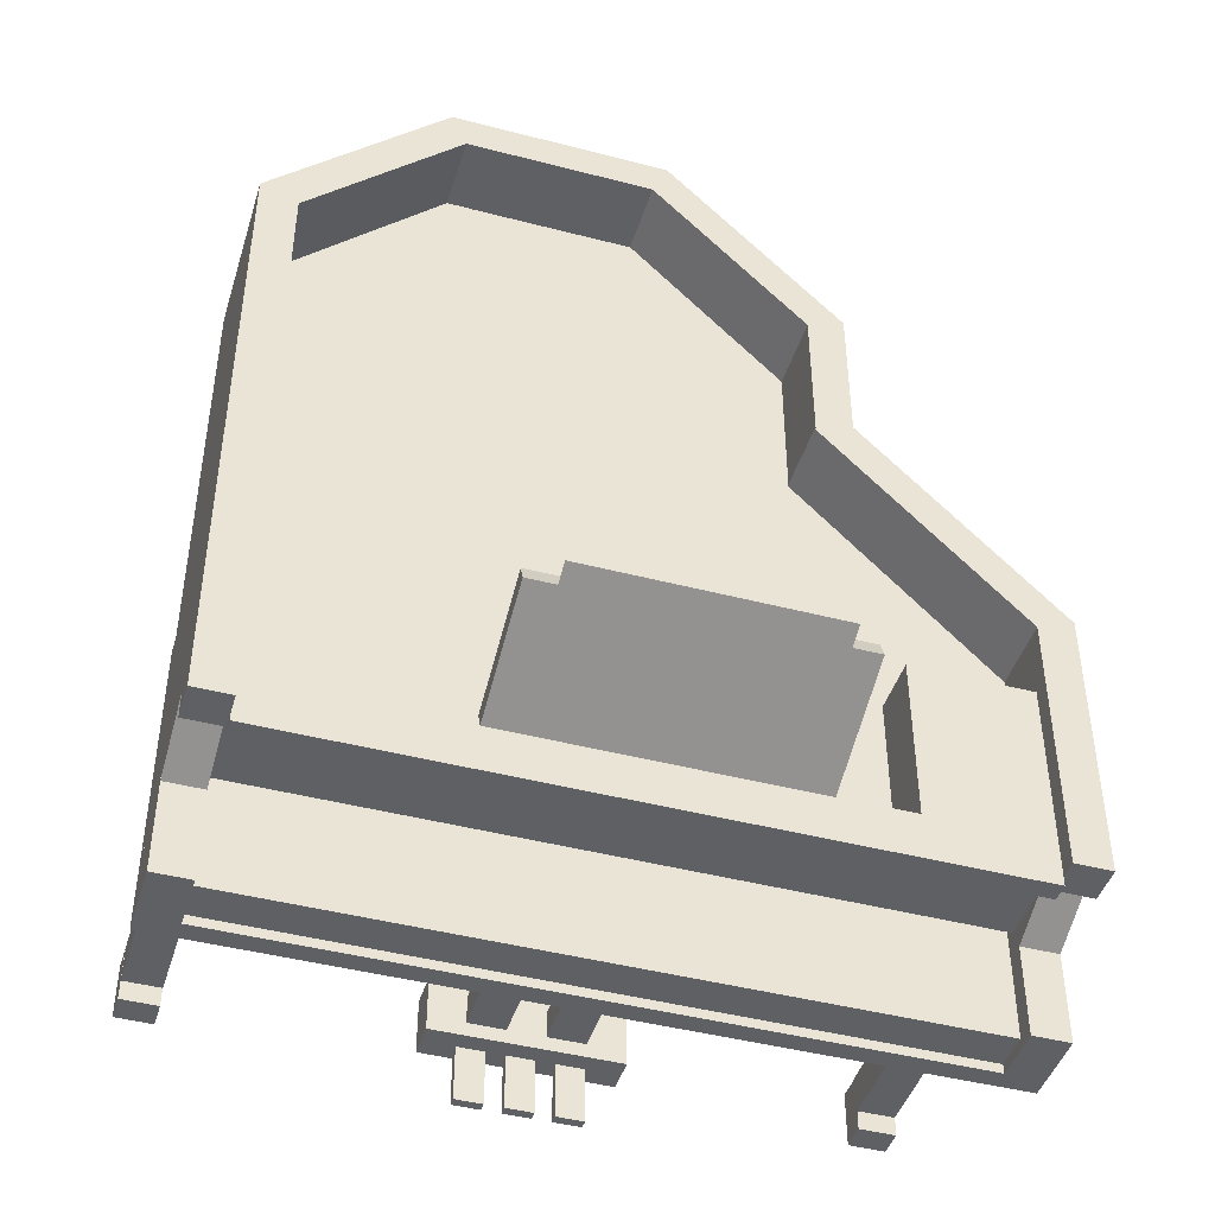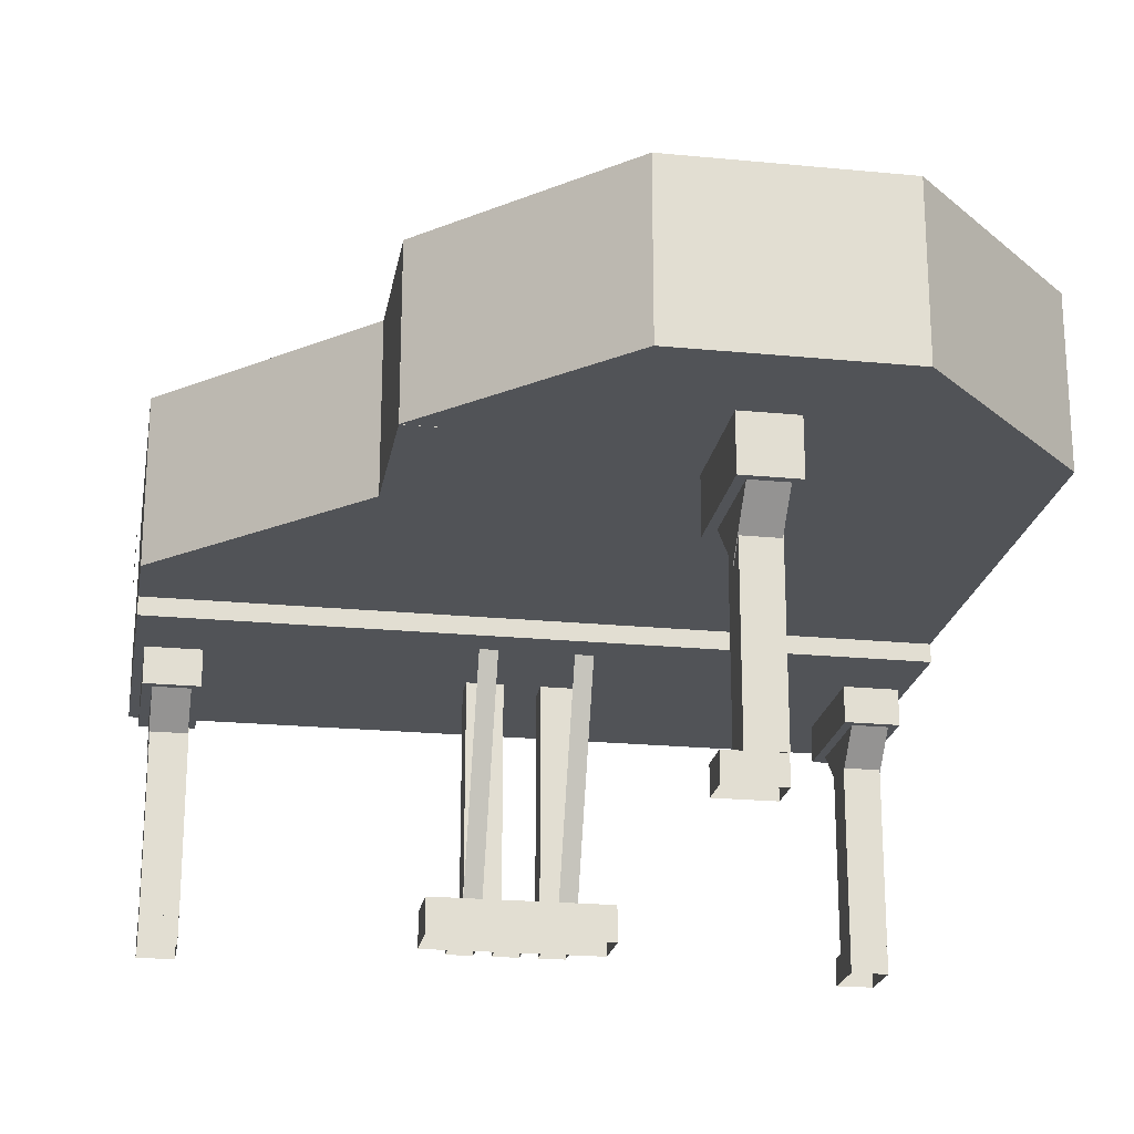
<metadata>
{"format":"obj","ext":"obj","renderer":"f3d","projection":"perspective","resolution":1024,"background":"white","views":[{"elev":-44.5,"azim":163.1,"up":"+Z"},{"elev":-21.8,"azim":-9.7,"up":"+Y"}]}
</metadata>
<code>
o cube
v 0.5 0.8125 0.5003
v 0.5 0.8125 -0.5
v 0.5 0.5 0.5003
v 0.5 0.5 -0.5
v -0.5 0.8125 -0.5
v -0.5 0.8125 0.5003
v -0.5 0.5 -0.5
v -0.5 0.5 0.5003
f 6 1 2 5
f 7 4 3 8
o cube
v 1.281 1.062 0.5002
v 1.281 1.062 -0.5002
v 1.281 0.8125 0.5002
v 1.281 0.8125 -0.5002
v 1.156 1.062 -0.5002
v 1.156 1.062 0.5002
v 1.156 0.8125 -0.5002
v 1.156 0.8125 0.5002
f 11 12 10 9
f 15 16 14 13
f 14 9 10 13
o cube
v 1.281 0.8125 0.5002
v 1.281 0.8125 -0.5002
v 1.281 0.5 0.5002
v 1.281 0.5 -0.5002
v 0.5 0.8125 -0.5002
v 0.5 0.8125 0.5002
v 0.5 0.5 -0.5002
v 0.5 0.5 0.5002
f 19 20 18 17
f 22 17 18 21
f 23 20 19 24
o cube
v -0.5 0.8125 0.5002
v -0.5 0.8125 0.367
v -0.5 0.5 0.5002
v -0.5 0.5 0.367
v -0.625 0.8125 0.367
v -0.625 0.8125 0.5002
v -0.625 0.5 0.367
v -0.625 0.5 0.5002
f 31 32 30 29
f 31 28 27 32
o cube
v -0.5 1.062 0.5002
v -0.5 1.062 0.3631
v -0.5 0.8125 0.5002
v -0.5 0.8125 0.3631
v -0.625 1.062 0.3631
v -0.625 1.062 0.5002
v -0.625 0.8125 0.3631
v -0.625 0.8125 0.5002
f 35 36 34 33
f 39 40 38 37
f 38 33 34 37
o cube
v -1.156 1.062 -0.2419
v -1.156 1.062 -0.5
v -1.156 0.8125 -0.2419
v -1.156 0.8125 -0.5
v -1.281 1.062 -0.5
v -1.281 1.062 -0.2419
v -1.281 0.8125 -0.5
v -1.281 0.8125 -0.2419
f 43 44 42 41
f 47 48 46 45
f 46 41 42 45
o cube
v -0.4966 1.062 0.3658
v -1.193 1.062 -0.3304
v -0.4966 0.8125 0.3658
v -1.193 0.8125 -0.3304
v -1.281 1.062 -0.242
v -0.585 1.062 0.4542
v -1.281 0.8125 -0.242
v -0.585 0.8125 0.4542
f 51 52 50 49
f 55 56 54 53
f 54 49 50 53
o cube
v -0.3419 0.8131 0.2112
v -1.038 0.8131 -0.4851
v -0.3419 0.5006 0.2112
v -1.038 0.5006 -0.4851
v -1.281 0.8131 -0.242
v -0.585 0.8131 0.4542
v -1.281 0.5006 -0.242
v -0.585 0.5006 0.4542
f 63 64 62 61
f 62 57 58 61
f 63 60 59 64
o cube
v -0.5 0.8125 0.07061
v -0.5 0.8125 -0.2422
v -0.5 0.5 0.07061
v -0.5 0.5 -0.2422
v -0.8125 0.8125 -0.2422
v -0.8125 0.8125 0.07061
v -0.8125 0.5 -0.2422
v -0.8125 0.5 0.07061
f 70 65 66 69
f 71 68 67 72
o cube
v -0.5 0.8125 -0.2419
v -0.5 0.8125 -0.5
v -0.5 0.5 -0.2419
v -0.5 0.5 -0.5
v -1.281 0.8125 -0.5
v -1.281 0.8125 -0.2419
v -1.281 0.5 -0.5
v -1.281 0.5 -0.2419
f 79 80 78 77
f 78 73 74 77
f 79 76 75 80
o cube
v 0.5 0.8125 -0.4997
v 0.5 0.8125 -1.062
v 0.5 0.5 -0.4997
v 0.5 0.5 -1.062
v -0.5 0.8125 -1.062
v -0.5 0.8125 -0.4997
v -0.5 0.5 -1.062
v -0.5 0.5 -0.4997
f 84 87 85 82
f 86 81 82 85
o cube
v 0.2188 0.7812 -1.129
v 0.2188 0.7812 -1.129
v 0.2188 0.6875 -1.129
v 0.2188 0.6875 -1.129
v -0.1875 0.7812 -1.129
v -0.1875 0.7812 -1.129
v -0.1875 0.6875 -1.129
v -0.1875 0.6875 -1.129
f 92 95 93 90
o cube
v 0.5 0.625 -1.062
v 0.5 0.625 -1.469
v 0.5 0.5 -1.062
v 0.5 0.5 -1.469
v -0.5 0.625 -1.469
v -0.5 0.625 -1.062
v -0.5 0.5 -1.469
v -0.5 0.5 -1.062
f 100 103 101 98
f 102 97 98 101
o cube
v 0.5 0.9375 -1.062
v 0.5 0.9375 -1.125
v 0.5 0.6562 -1.062
v 0.5 0.6562 -1.125
v -0.5 0.9375 -1.125
v -0.5 0.9375 -1.062
v -0.5 0.6562 -1.125
v -0.5 0.6562 -1.062
f 108 111 109 106
f 112 107 105 110
f 111 108 107 112
o cube
v 0.5 1.381 -0.8403
v 0.5 1.405 -0.8981
v 0.5 0.9767 -1.008
v 0.5 1.001 -1.065
v -0.5 1.405 -0.8981
v -0.5 1.381 -0.8403
v -0.5 1.001 -1.065
v -0.5 0.9767 -1.008
f 116 119 117 114
f 115 116 114 113
f 120 115 113 118
f 119 120 118 117
f 118 113 114 117
o cube
v 0.4062 1.474 -0.8757
v 0.4062 1.474 -0.8757
v 0.4062 1.013 -1.067
v 0.4062 1.013 -1.067
v -0.4062 1.474 -0.8757
v -0.4062 1.474 -0.8757
v -0.4062 1.013 -1.067
v -0.4062 1.013 -1.067
f 124 127 125 122
f 128 123 121 126
o cube
v 0.5 1 -1.062
v 0.5 1 -1.219
v 0.5 0.9375 -1.062
v 0.5 0.9375 -1.219
v -0.5 1 -1.219
v -0.5 1 -1.062
v -0.5 0.9375 -1.219
v -0.5 0.9375 -1.062
f 132 135 133 130
f 136 131 129 134
f 134 129 130 133
f 135 132 131 136
o cube
v 1.281 1.062 -0.4997
v 1.281 1.062 -1.062
v 1.281 0.8125 -0.4997
v 1.281 0.8125 -1.062
v 1.156 1.062 -1.062
v 1.156 1.062 -0.4997
v 1.156 0.8125 -1.062
v 1.156 0.8125 -0.4997
f 140 143 141 138
f 139 140 138 137
f 143 144 142 141
f 142 137 138 141
o cube
v 1.281 0.8125 -0.4997
v 1.281 0.8125 -1.062
v 1.281 0.5 -0.4997
v 1.281 0.5 -1.062
v 0.5 0.8125 -1.062
v 0.5 0.8125 -0.4997
v 0.5 0.5 -1.062
v 0.5 0.5 -0.4997
f 148 151 149 146
f 147 148 146 145
f 150 145 146 149
o cube
v 1.156 1 -0.4997
v 1.156 1 -1.062
v 1.156 0.8125 -0.4997
v 1.156 0.8125 -1.062
v 0.75 1 -1.062
v 0.75 1 -0.4997
v 0.75 0.8125 -1.062
v 0.75 0.8125 -0.4997
f 160 155 153 158
f 159 160 158 157
f 158 153 154 157
o cube
v 1.281 1.062 -1.062
v 1.281 1.062 -1.188
v 1.281 0.9375 -1.062
v 1.281 0.9375 -1.188
v 1.156 1.062 -1.188
v 1.156 1.062 -1.062
v 1.156 0.9375 -1.188
v 1.156 0.9375 -1.062
f 164 167 165 162
f 163 164 162 161
f 167 168 166 165
f 166 161 162 165
f 167 164 163 168
o cube
v 1.281 0.9063 -0.9691
v 1.281 0.9542 -1.085
v 1.281 0.6176 -1.089
v 1.281 0.6654 -1.204
v 1.156 0.9542 -1.085
v 1.156 0.9063 -0.9691
v 1.156 0.6654 -1.204
v 1.156 0.6176 -1.089
f 172 175 173 170
f 171 172 170 169
f 175 176 174 173
o cube
v 1.281 0.6875 -1.062
v 1.281 0.6875 -1.5
v 1.281 0.5 -1.062
v 1.281 0.5 -1.5
v 1.156 0.6875 -1.5
v 1.156 0.6875 -1.062
v 1.156 0.5 -1.5
v 1.156 0.5 -1.062
f 180 183 181 178
f 179 180 178 177
f 183 184 182 181
f 182 177 178 181
o cube
v 1.156 0.625 -1.062
v 1.156 0.625 -1.469
v 1.156 0.5 -1.062
v 1.156 0.5 -1.469
v 0.5 0.625 -1.469
v 0.5 0.625 -1.062
v 0.5 0.5 -1.469
v 0.5 0.5 -1.062
f 188 191 189 186
f 190 185 186 189
o cube
v 1.156 0.9375 -1.062
v 1.156 0.9375 -1.125
v 1.156 0.6562 -1.062
v 1.156 0.6562 -1.125
v 0.5 0.9375 -1.125
v 0.5 0.9375 -1.062
v 0.5 0.6562 -1.125
v 0.5 0.6562 -1.062
f 196 199 197 194
f 195 196 194 193
f 200 195 193 198
f 199 196 195 200
o cube
v 1.156 1 -1.062
v 1.156 1 -1.219
v 1.156 0.9375 -1.062
v 1.156 0.9375 -1.219
v 0.5 1 -1.219
v 0.5 1 -1.062
v 0.5 0.9375 -1.219
v 0.5 0.9375 -1.062
f 204 207 205 202
f 203 204 202 201
f 208 203 201 206
f 206 201 202 205
f 207 204 203 208
o cube
v -0.5016 0.8125 0.9144
v -0.5016 0.8125 0.5
v -0.5016 0.5 0.9144
v -0.5016 0.5 0.5
v -0.625 0.8125 0.5
v -0.625 0.8125 0.9144
v -0.625 0.5 0.5
v -0.625 0.5 0.9144
f 216 211 209 214
f 215 216 214 213
f 215 212 211 216
o cube
v -0.5 1.062 0.9144
v -0.5 1.062 0.5
v -0.5 0.8125 0.9144
v -0.5 0.8125 0.5
v -0.625 1.062 0.5
v -0.625 1.062 0.9144
v -0.625 0.8125 0.5
v -0.625 0.8125 0.9144
f 219 220 218 217
f 224 219 217 222
f 223 224 222 221
f 222 217 218 221
o cube
v -0.5 0.8125 -0.4997
v -0.5 0.8125 -1.062
v -0.5 0.5 -0.4997
v -0.5 0.5 -1.062
v -1.281 0.8125 -1.062
v -1.281 0.8125 -0.4997
v -1.281 0.5 -1.062
v -1.281 0.5 -0.4997
f 228 231 229 226
f 231 232 230 229
f 230 225 226 229
o cube
v -1.297 0.75 -0.5195
v -1.297 0.75 -0.9258
v -1.297 0.6875 -0.5195
v -1.297 0.6875 -0.9258
v -1.297 0.75 -0.9258
v -1.297 0.75 -0.5195
v -1.297 0.6875 -0.9258
v -1.297 0.6875 -0.5195
f 239 240 238 237
o cube
v -1.156 1.062 -0.4997
v -1.156 1.062 -1.062
v -1.156 0.8125 -0.4997
v -1.156 0.8125 -1.062
v -1.281 1.062 -1.062
v -1.281 1.062 -0.4997
v -1.281 0.8125 -1.062
v -1.281 0.8125 -0.4997
f 244 247 245 242
f 243 244 242 241
f 247 248 246 245
f 246 241 242 245
o cube
v -0.75 1 -0.4997
v -0.75 1 -1.062
v -0.75 0.8125 -0.4997
v -0.75 0.8125 -1.062
v -1.156 1 -1.062
v -1.156 1 -0.4997
v -1.156 0.8125 -1.062
v -1.156 0.8125 -0.4997
f 251 252 250 249
f 256 251 249 254
f 254 249 250 253
o cube
v -1.156 0.6875 -1.062
v -1.156 0.6875 -1.5
v -1.156 0.5 -1.062
v -1.156 0.5 -1.5
v -1.281 0.6875 -1.5
v -1.281 0.6875 -1.062
v -1.281 0.5 -1.5
v -1.281 0.5 -1.062
f 260 263 261 258
f 259 260 258 257
f 263 264 262 261
f 262 257 258 261
o cube
v -1.156 0.9063 -0.9691
v -1.156 0.9542 -1.085
v -1.156 0.6176 -1.089
v -1.156 0.6654 -1.204
v -1.281 0.9542 -1.085
v -1.281 0.9063 -0.9691
v -1.281 0.6654 -1.204
v -1.281 0.6176 -1.089
f 268 271 269 266
f 267 268 266 265
f 271 272 270 269
o cube
v -1.156 1.062 -1.062
v -1.156 1.062 -1.188
v -1.156 0.9375 -1.062
v -1.156 0.9375 -1.188
v -1.281 1.062 -1.188
v -1.281 1.062 -1.062
v -1.281 0.9375 -1.188
v -1.281 0.9375 -1.062
f 276 279 277 274
f 275 276 274 273
f 279 280 278 277
f 278 273 274 277
f 279 276 275 280
o cube
v -0.5 1 -1.062
v -0.5 1 -1.219
v -0.5 0.9375 -1.062
v -0.5 0.9375 -1.219
v -1.156 1 -1.219
v -1.156 1 -1.062
v -1.156 0.9375 -1.219
v -1.156 0.9375 -1.062
f 284 287 285 282
f 288 283 281 286
f 287 288 286 285
f 286 281 282 285
f 287 284 283 288
o cube
v -0.5 0.9375 -1.062
v -0.5 0.9375 -1.125
v -0.5 0.6562 -1.062
v -0.5 0.6562 -1.125
v -1.156 0.9375 -1.125
v -1.156 0.9375 -1.062
v -1.156 0.6562 -1.125
v -1.156 0.6562 -1.062
f 292 295 293 290
f 296 291 289 294
f 295 296 294 293
f 295 292 291 296
o cube
v -0.5 0.625 -1.062
v -0.5 0.625 -1.469
v -0.5 0.5 -1.062
v -0.5 0.5 -1.469
v -1.156 0.625 -1.469
v -1.156 0.625 -1.062
v -1.156 0.5 -1.469
v -1.156 0.5 -1.062
f 300 303 301 298
f 302 297 298 301
o cube
v 1.281 0.8131 0.9142
v 1.082 0.8131 0.7153
v 1.281 0.5006 0.9142
v 1.082 0.5006 0.7153
v 0.4966 0.8131 1.301
v 0.6955 0.8131 1.5
v 0.4966 0.5006 1.301
v 0.6955 0.5006 1.5
f 312 307 305 310
f 310 305 306 309
f 311 308 307 312
o cube
v 1.281 1.062 0.9142
v 1.193 1.062 0.8258
v 1.281 0.8125 0.9142
v 1.193 0.8125 0.8258
v 0.6071 1.062 1.412
v 0.6955 1.062 1.5
v 0.6071 0.8125 1.412
v 0.6955 0.8125 1.5
f 316 319 317 314
f 320 315 313 318
f 318 313 314 317
o cube
v 0.6955 1.062 1.5
v 0.6955 1.062 1.375
v 0.6955 0.8125 1.5
v 0.6955 0.8125 1.375
v 0.4998 1.062 1.375
v 0.4998 1.062 1.5
v 0.4998 0.8125 1.375
v 0.4998 0.8125 1.5
f 324 327 325 322
f 328 323 321 326
f 326 321 322 325
o cube
v 0.6955 0.8125 1.5
v 0.6955 0.8125 0.5
v 0.6955 0.5 1.5
v 0.6955 0.5 0.5
v 0.4998 0.8125 0.5
v 0.4998 0.8125 1.5
v 0.4998 0.5 0.5
v 0.4998 0.5 1.5
f 336 331 329 334
f 334 329 330 333
f 335 332 331 336
o cube
v 1.281 0.8125 0.9142
v 1.281 0.8125 0.4998
v 1.281 0.5 0.9142
v 1.281 0.5 0.4998
v 0.6953 0.8125 0.4998
v 0.6953 0.8125 0.9142
v 0.6953 0.5 0.4998
v 0.6953 0.5 0.9142
f 339 340 338 337
f 342 337 338 341
f 343 340 339 344
o cube
v 0.9062 0.8125 1.11
v 0.9062 0.8125 0.9139
v 0.9062 0.5 1.11
v 0.9062 0.5 0.9139
v 0.6953 0.8125 0.9139
v 0.6953 0.8125 1.11
v 0.6953 0.5 0.9139
v 0.6953 0.5 1.11
f 350 345 346 349
f 351 348 347 352
o cube
v 1.281 1.062 0.9142
v 1.281 1.062 0.4998
v 1.281 0.8125 0.9142
v 1.281 0.8125 0.4998
v 1.156 1.062 0.4998
v 1.156 1.062 0.9142
v 1.156 0.8125 0.4998
v 1.156 0.8125 0.9142
f 355 356 354 353
f 359 360 358 357
f 358 353 354 357
o cube
v 0.5002 0.8125 1.5
v 0.5002 0.8125 0.5
v 0.5002 0.5 1.5
v 0.5002 0.5 0.5
v -0.03921 0.8125 0.5
v -0.03921 0.8125 1.5
v -0.03921 0.5 0.5
v -0.03921 0.5 1.5
f 368 363 361 366
f 366 361 362 365
f 367 364 363 368
o cube
v 0.5002 1.062 1.5
v 0.5002 1.062 1.375
v 0.5002 0.8125 1.5
v 0.5002 0.8125 1.375
v -0.03921 1.062 1.375
v -0.03921 1.062 1.5
v -0.03921 0.8125 1.375
v -0.03921 0.8125 1.5
f 372 375 373 370
f 376 371 369 374
f 374 369 370 373
o cube
v 0.2536 0.8131 1.207
v -0.3322 0.8131 0.6214
v 0.2536 0.5006 1.207
v -0.3322 0.5006 0.6214
v -0.625 0.8131 0.9142
v -0.03921 0.8131 1.5
v -0.625 0.5006 0.9142
v -0.03921 0.5006 1.5
f 383 384 382 381
f 382 377 378 381
f 383 380 379 384
o cube
v 0.04917 1.062 1.412
v -0.5366 1.062 0.8258
v 0.04917 0.8125 1.412
v -0.5366 0.8125 0.8258
v -0.625 1.062 0.9142
v -0.03921 1.062 1.5
v -0.625 0.8125 0.9142
v -0.03921 0.8125 1.5
f 387 388 386 385
f 391 392 390 389
f 390 385 386 389
o cube
v -0.03906 0.8125 0.9144
v -0.03906 0.8125 0.5
v -0.03906 0.5 0.9144
v -0.03906 0.5 0.5
v -0.5 0.8125 0.5
v -0.5 0.8125 0.9144
v -0.5 0.5 0.5
v -0.5 0.5 0.9144
f 398 393 394 397
f 399 396 395 400
o cube
v 0.4375 0.5 1.156
v 0.4375 0.5 0.7188
v 0.4375 0.3125 1.156
v 0.4375 0.3125 0.7188
v 0.25 0.5 0.7188
v 0.25 0.5 1.156
v 0.25 0.3125 0.7188
v 0.25 0.3125 1.156
f 404 407 405 402
f 403 404 402 401
f 408 403 401 406
f 407 408 406 405
f 407 404 403 408
o cube
v 0.407 0.4893 0.9531
v 0.407 0.3125 0.7763
v 0.407 0.3125 1.13
v 0.407 0.1357 0.9531
v 0.282 0.3125 0.7763
v 0.282 0.4893 0.9531
v 0.282 0.1357 0.9531
v 0.282 0.3125 1.13
f 412 415 413 410
f 411 412 410 409
f 415 416 414 413
f 415 412 411 416
o cube
v 0.4094 0.2188 1.016
v 0.4094 0.2188 0.8906
v 0.4094 -0.4062 1.016
v 0.4094 -0.4062 0.8906
v 0.2844 0.2188 0.8906
v 0.2844 0.2188 1.016
v 0.2844 -0.4062 0.8906
v 0.2844 -0.4062 1.016
f 420 423 421 418
f 419 420 418 417
f 424 419 417 422
f 423 424 422 421
o cube
v 0.4086 -0.4062 1.012
v 0.4086 -0.4062 0.8875
v 0.4086 -0.5 1.012
v 0.4086 -0.5 0.8875
v 0.2211 -0.4062 0.8875
v 0.2211 -0.4062 1.012
v 0.2211 -0.5 0.8875
v 0.2211 -0.5 1.012
f 428 431 429 426
f 427 428 426 425
f 432 427 425 430
f 431 432 430 429
f 430 425 426 429
o cube
v 1.216 -0.4062 -0.925
v 1.216 -0.4062 -1.113
v 1.216 -0.5 -0.925
v 1.216 -0.5 -1.113
v 1.091 -0.4062 -1.113
v 1.091 -0.4062 -0.925
v 1.091 -0.5 -1.113
v 1.091 -0.5 -0.925
f 436 439 437 434
f 435 436 434 433
f 440 435 433 438
f 439 440 438 437
f 438 433 434 437
o cube
v 1.216 0.2188 -0.9219
v 1.216 0.2188 -1.047
v 1.216 -0.4062 -0.9219
v 1.216 -0.4062 -1.047
v 1.091 0.2188 -1.047
v 1.091 0.2188 -0.9219
v 1.091 -0.4062 -1.047
v 1.091 -0.4062 -0.9219
f 444 447 445 442
f 443 444 442 441
f 448 443 441 446
f 447 448 446 445
o cube
v 1.218 0.4893 -0.9844
v 1.218 0.3125 -1.161
v 1.218 0.3125 -0.8076
v 1.218 0.1357 -0.9844
v 1.093 0.3125 -1.161
v 1.093 0.4893 -0.9844
v 1.093 0.1357 -0.9844
v 1.093 0.3125 -0.8076
f 452 455 453 450
f 451 452 450 449
f 455 456 454 453
f 455 452 451 456
o cube
v 1.25 0.4375 -0.7812
v 1.25 0.4375 -1.219
v 1.25 0.3125 -0.7812
v 1.25 0.3125 -1.219
v 1.062 0.4375 -1.219
v 1.062 0.4375 -0.7812
v 1.062 0.3125 -1.219
v 1.062 0.3125 -0.7812
f 460 463 461 458
f 459 460 458 457
f 464 459 457 462
f 463 464 462 461
f 463 460 459 464
o cube
v 1.281 0.5 -0.5
v 1.281 0.5 -1.5
v 1.281 0.4375 -0.5
v 1.281 0.4375 -1.5
v 0.5 0.5 -1.5
v 0.5 0.5 -0.5
v 0.5 0.4375 -1.5
v 0.5 0.4375 -0.5
f 468 471 469 466
f 467 468 466 465
f 472 467 465 470
f 470 465 466 469
f 471 468 467 472
o cube
v 0.3125 -0.3125 -0.9062
v 0.3125 -0.3125 -1.094
v 0.3125 -0.4375 -0.9062
v 0.3125 -0.4375 -1.094
v -0.3125 -0.3125 -1.094
v -0.3125 -0.3125 -0.9062
v -0.3125 -0.4375 -1.094
v -0.3125 -0.4375 -0.9062
f 476 479 477 474
f 475 476 474 473
f 480 475 473 478
f 479 480 478 477
f 478 473 474 477
o cube
v -0.05938 0.4375 -0.9531
v -0.05938 0.4375 -1.047
v -0.05938 -0.3125 -0.9531
v -0.05938 -0.3125 -1.047
v -0.1844 0.4375 -1.047
v -0.1844 0.4375 -0.9531
v -0.1844 -0.3125 -1.047
v -0.1844 -0.3125 -0.9531
f 484 487 485 482
f 483 484 482 481
f 488 483 481 486
f 487 488 486 485
o cube
v 0.1906 0.4375 -0.9531
v 0.1906 0.4375 -1.047
v 0.1906 -0.3125 -0.9531
v 0.1906 -0.3125 -1.047
v 0.06563 0.4375 -1.047
v 0.06563 0.4375 -0.9531
v 0.06563 -0.3125 -1.047
v 0.06563 -0.3125 -0.9531
f 492 495 493 490
f 491 492 490 489
f 496 491 489 494
f 495 496 494 493
o cube
v 0.1875 0.4375 -0.625
v 0.1875 0.4375 -0.625
v 0.1875 -0.3132 -0.9359
v 0.1875 -0.3132 -0.9359
v 0.125 0.4375 -0.625
v 0.125 0.4375 -0.625
v 0.125 -0.3132 -0.9359
v 0.125 -0.3132 -0.9359
f 500 503 501 498
f 504 499 497 502
o cube
v -0.125 0.4375 -0.625
v -0.125 0.4375 -0.625
v -0.125 -0.3132 -0.9359
v -0.125 -0.3132 -0.9359
v -0.1875 0.4375 -0.625
v -0.1875 0.4375 -0.625
v -0.1875 -0.3132 -0.9359
v -0.1875 -0.3132 -0.9359
f 508 511 509 506
f 512 507 505 510
o cube
v 0.5 0.5 -0.5
v 0.5 0.5 -1.5
v 0.5 0.4375 -0.5
v 0.5 0.4375 -1.5
v -0.5 0.5 -1.5
v -0.5 0.5 -0.5
v -0.5 0.4375 -1.5
v -0.5 0.4375 -0.5
f 516 519 517 514
f 520 515 513 518
f 518 513 514 517
f 519 516 515 520
o cube
v 0.05 -0.375 -1.094
v 0.05 -0.375 -1.281
v 0.05 -0.4062 -1.094
v 0.05 -0.4062 -1.281
v -0.04375 -0.375 -1.281
v -0.04375 -0.375 -1.094
v -0.04375 -0.4062 -1.281
v -0.04375 -0.4062 -1.094
f 524 527 525 522
f 523 524 522 521
f 527 528 526 525
f 526 521 522 525
o cube
v 0.2063 -0.375 -1.094
v 0.2063 -0.375 -1.281
v 0.2063 -0.4062 -1.094
v 0.2063 -0.4062 -1.281
v 0.1125 -0.375 -1.281
v 0.1125 -0.375 -1.094
v 0.1125 -0.4062 -1.281
v 0.1125 -0.4062 -1.094
f 532 535 533 530
f 531 532 530 529
f 535 536 534 533
f 534 529 530 533
o cube
v -0.1063 -0.375 -1.094
v -0.1063 -0.375 -1.281
v -0.1063 -0.4062 -1.094
v -0.1063 -0.4062 -1.281
v -0.2 -0.375 -1.281
v -0.2 -0.375 -1.094
v -0.2 -0.4062 -1.281
v -0.2 -0.4062 -1.094
f 540 543 541 538
f 539 540 538 537
f 543 544 542 541
f 542 537 538 541
o cube
v -0.5 0.5 -0.5
v -0.5 0.5 -1.5
v -0.5 0.4375 -0.5
v -0.5 0.4375 -1.5
v -1.281 0.5 -1.5
v -1.281 0.5 -0.5
v -1.281 0.4375 -1.5
v -1.281 0.4375 -0.5
f 548 551 549 546
f 552 547 545 550
f 551 552 550 549
f 550 545 546 549
f 551 548 547 552
o cube
v -1.091 0.2188 -0.9219
v -1.091 0.2188 -1.047
v -1.091 -0.4062 -0.9219
v -1.091 -0.4062 -1.047
v -1.216 0.2188 -1.047
v -1.216 0.2188 -0.9219
v -1.216 -0.4062 -1.047
v -1.216 -0.4062 -0.9219
f 556 559 557 554
f 555 556 554 553
f 560 555 553 558
f 559 560 558 557
o cube
v -1.093 0.4893 -0.9844
v -1.093 0.3125 -1.161
v -1.093 0.3125 -0.8076
v -1.093 0.1357 -0.9844
v -1.218 0.3125 -1.161
v -1.218 0.4893 -0.9844
v -1.218 0.1357 -0.9844
v -1.218 0.3125 -0.8076
f 564 567 565 562
f 563 564 562 561
f 567 568 566 565
f 567 564 563 568
o cube
v -1.062 0.4375 -0.7812
v -1.062 0.4375 -1.219
v -1.062 0.3125 -0.7812
v -1.062 0.3125 -1.219
v -1.25 0.4375 -1.219
v -1.25 0.4375 -0.7812
v -1.25 0.3125 -1.219
v -1.25 0.3125 -0.7812
f 572 575 573 570
f 571 572 570 569
f 576 571 569 574
f 575 576 574 573
f 575 572 571 576
o cube
v -1.091 -0.4062 -0.925
v -1.091 -0.4062 -1.113
v -1.091 -0.5 -0.925
v -1.091 -0.5 -1.113
v -1.216 -0.4062 -1.113
v -1.216 -0.4062 -0.925
v -1.216 -0.5 -1.113
v -1.216 -0.5 -0.925
f 580 583 581 578
f 579 580 578 577
f 584 579 577 582
f 583 584 582 581
f 582 577 578 581

</code>
